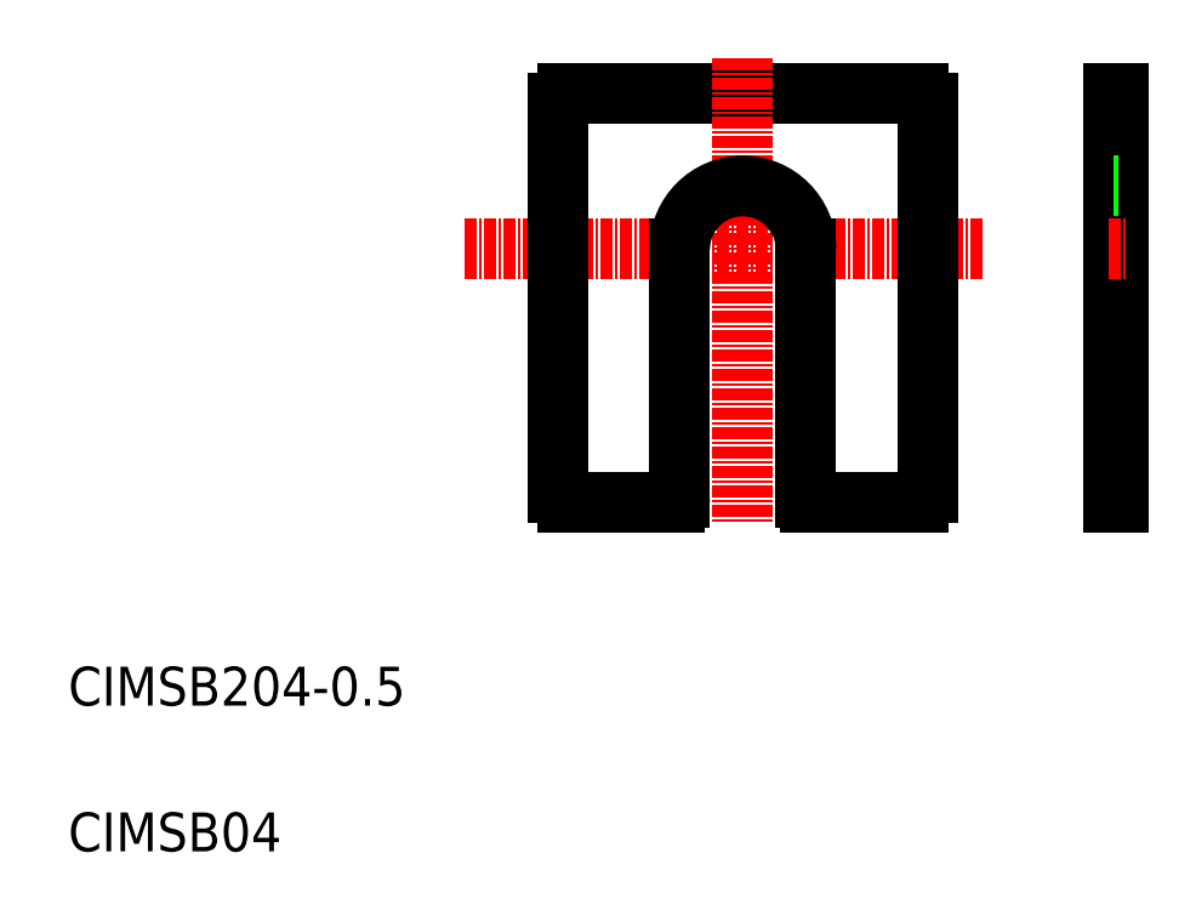
<metadata>
{"format":"dxf","ext":"dxf","renderer":"ezdxf+matplotlib","layout":"modelspace","background":"white","min_lineweight":24,"dpi":150}
</metadata>
<code>
0
SECTION
2
ENTITIES
0
LINE
8
0
10
61.45
20
87.98
30
0
11
97.45
21
87.98
31
0
0
LINE
8
0
10
86.45
20
45.98
30
0
11
97.45
21
45.98
31
0
0
LINE
8
CENTER
10
50.81
20
71.98
30
0
11
104.2
21
71.98
31
0
0
LINE
8
0
10
85.95
20
71.98
30
0
11
85.95
21
46.48
31
0
0
LINE
8
0
10
72.95
20
71.98
30
0
11
72.95
21
46.48
31
0
0
LINE
8
0
10
60.45
20
86.98
30
0
11
60.45
21
46.98
31
0
0
LINE
8
CENTER
10
79.45
20
91.66
30
0
11
79.45
21
43.65
31
0
0
TEXT
8
0
10
10
20
10
30
0
40
4
1
CIMSB04
0
TEXT
8
0
10
10
20
25
30
0
40
4
1
CIMSB204-0.5
0
LINE
8
0
10
61.45
20
45.98
30
0
11
72.45
21
45.98
31
0
0
ARC
8
0
10
61.45
20
46.98
30
0
40
1
50
180
51
270
0
ARC
8
0
10
72.45
20
46.48
30
0
40
0.5
50
270
51
0
0
ARC
8
0
10
86.45
20
46.48
30
0
40
0.5
50
180
51
270
0
LINE
8
0
10
85.95
20
59.23
30
0
11
85.95
21
59.23
31
0
0
LINE
8
0
10
85.95
20
65.6
30
0
11
85.95
21
65.6
31
0
0
ARC
8
0
10
61.45
20
86.98
30
0
40
1
50
90
51
180
0
ARC
8
0
10
79.45
20
71.98
30
0
40
6.5
50
0
51
180
0
LINE
8
0
10
117.7
20
87.98
30
0
11
117.7
21
45.98
31
0
0
LINE
8
0
10
118.2
20
87.98
30
0
11
118.2
21
45.98
31
0
0
LINE
8
0
10
98.45
20
86.98
30
0
11
98.45
21
46.98
31
0
0
LINE
8
0
10
117.7
20
45.98
30
0
11
118.2
21
45.98
31
0
0
ARC
8
0
10
97.45
20
46.98
30
0
40
1
50
270
51
3.8e-14
0
LINE
8
0
10
117.7
20
87.98
30
0
11
118.2
21
87.98
31
0
0
LINE
8
CENTER
10
117.1
20
71.98
30
0
11
119
21
71.98
31
0
0
ARC
8
0
10
97.45
20
86.98
30
0
40
1
50
0
51
90
0
LINE
8
0
10
117.7
20
78.48
30
0
11
118.2
21
78.48
31
0
0
ENDSEC
0
EOF

</code>
